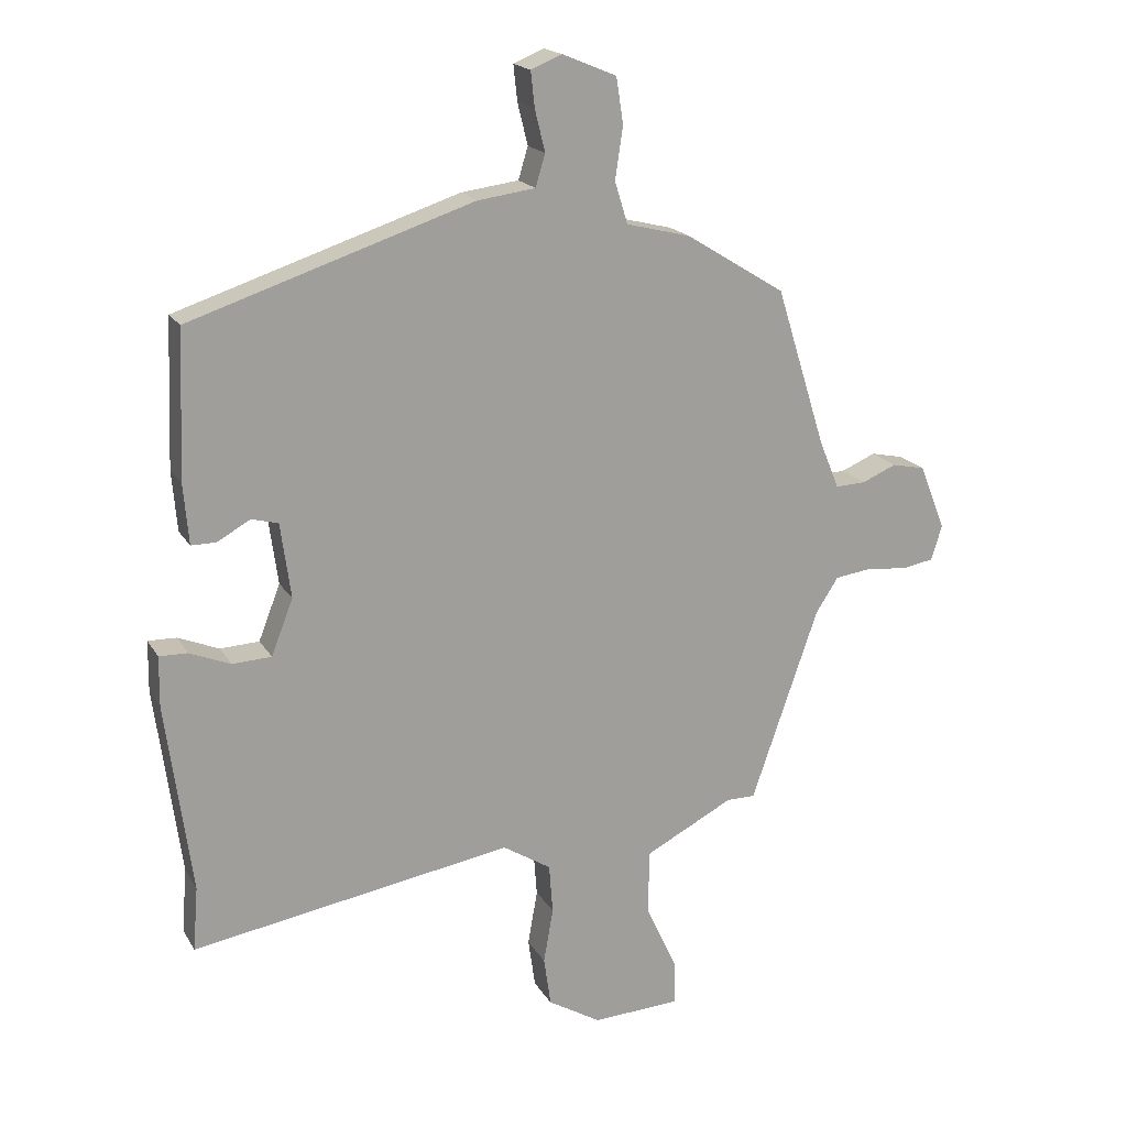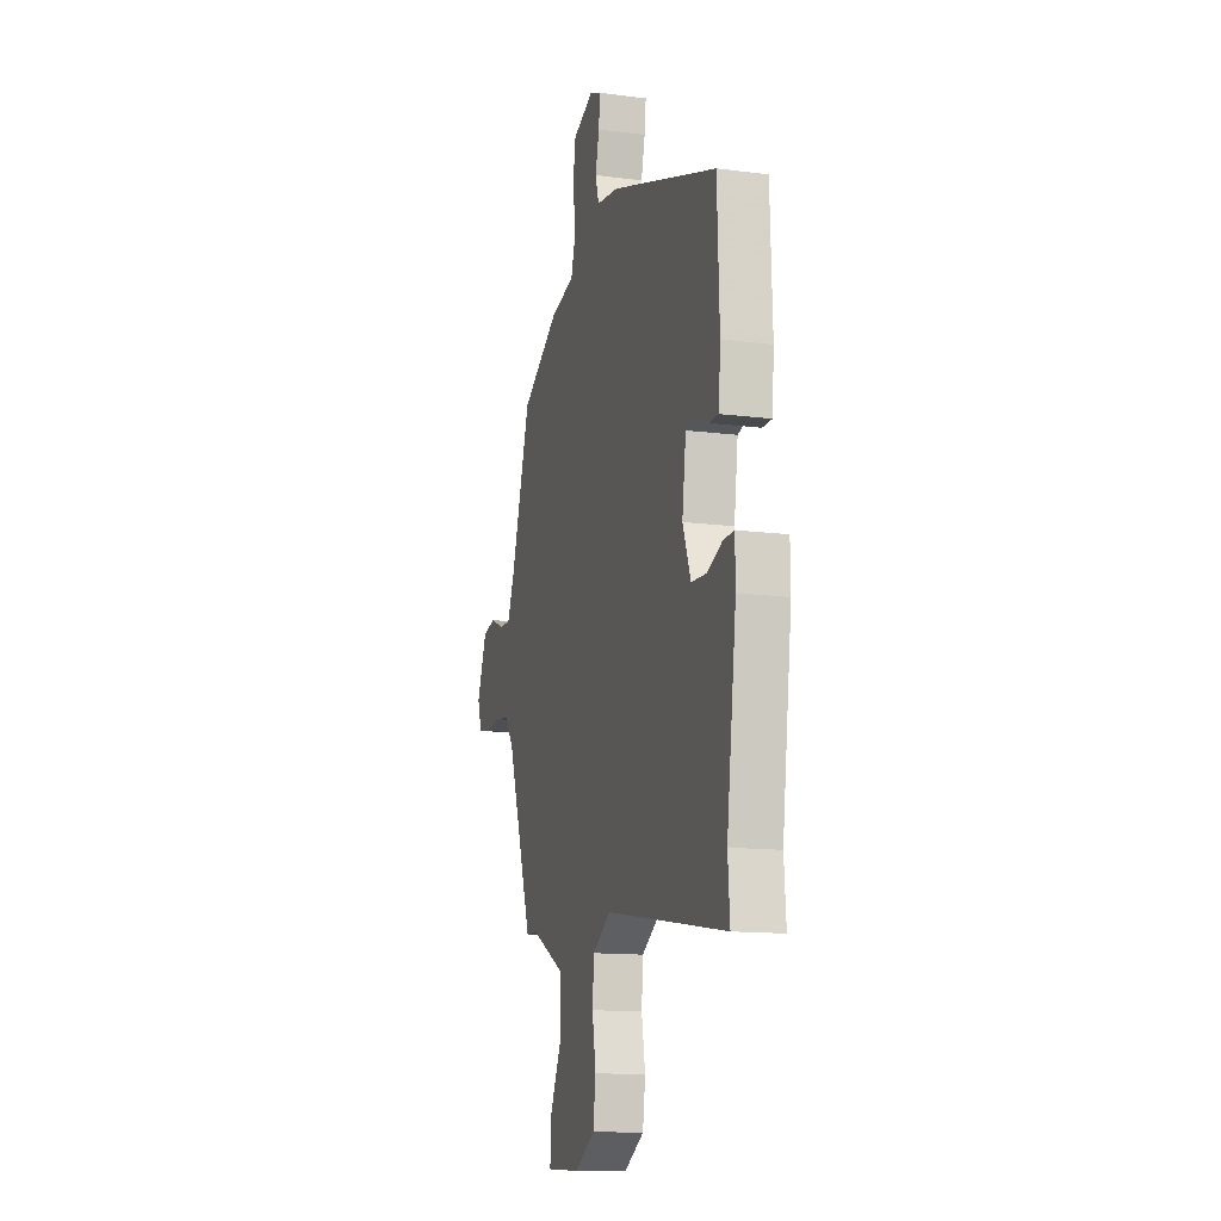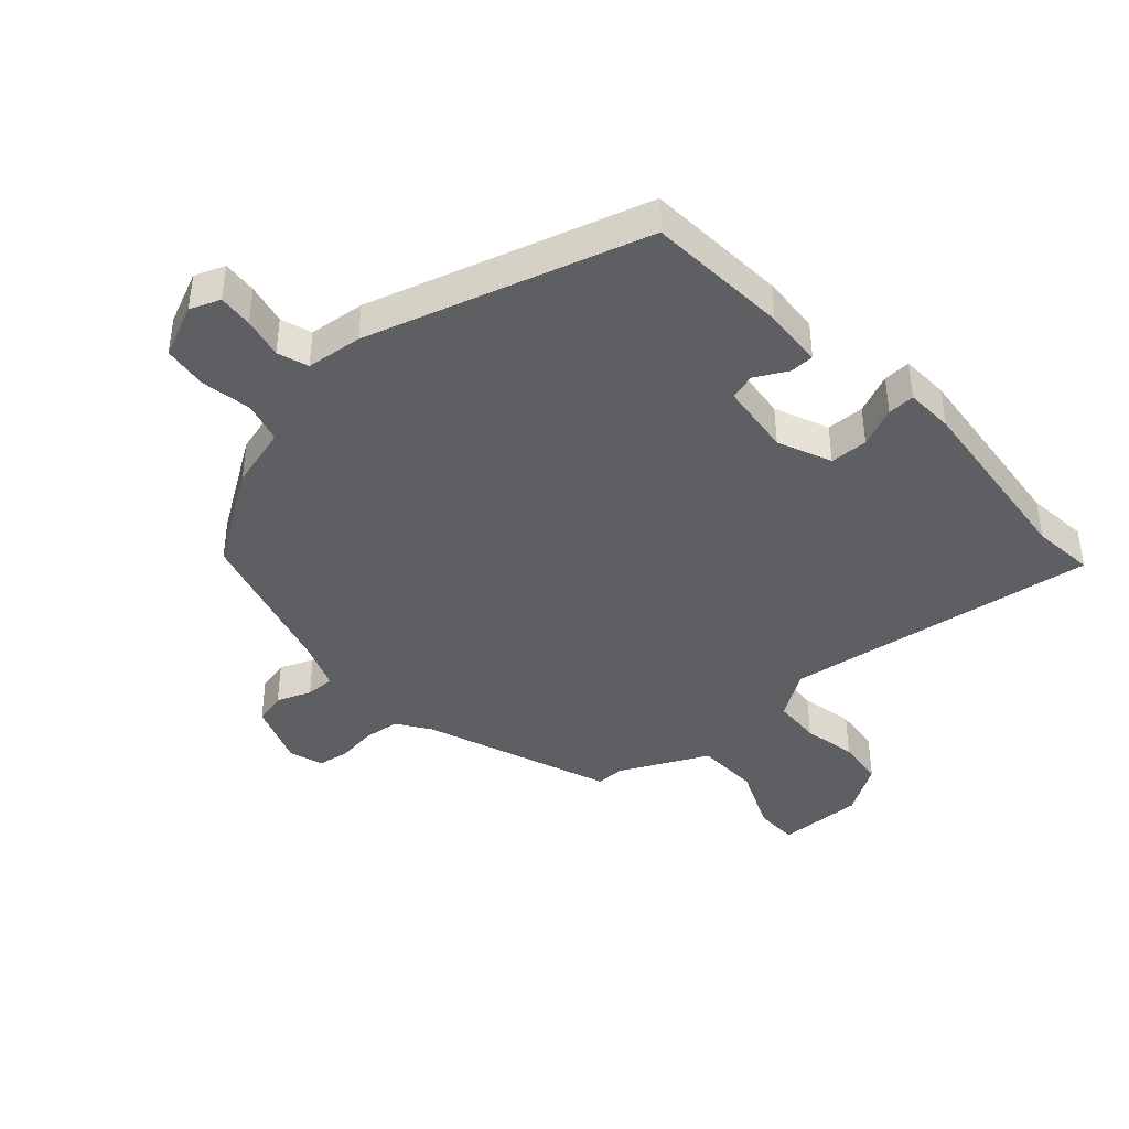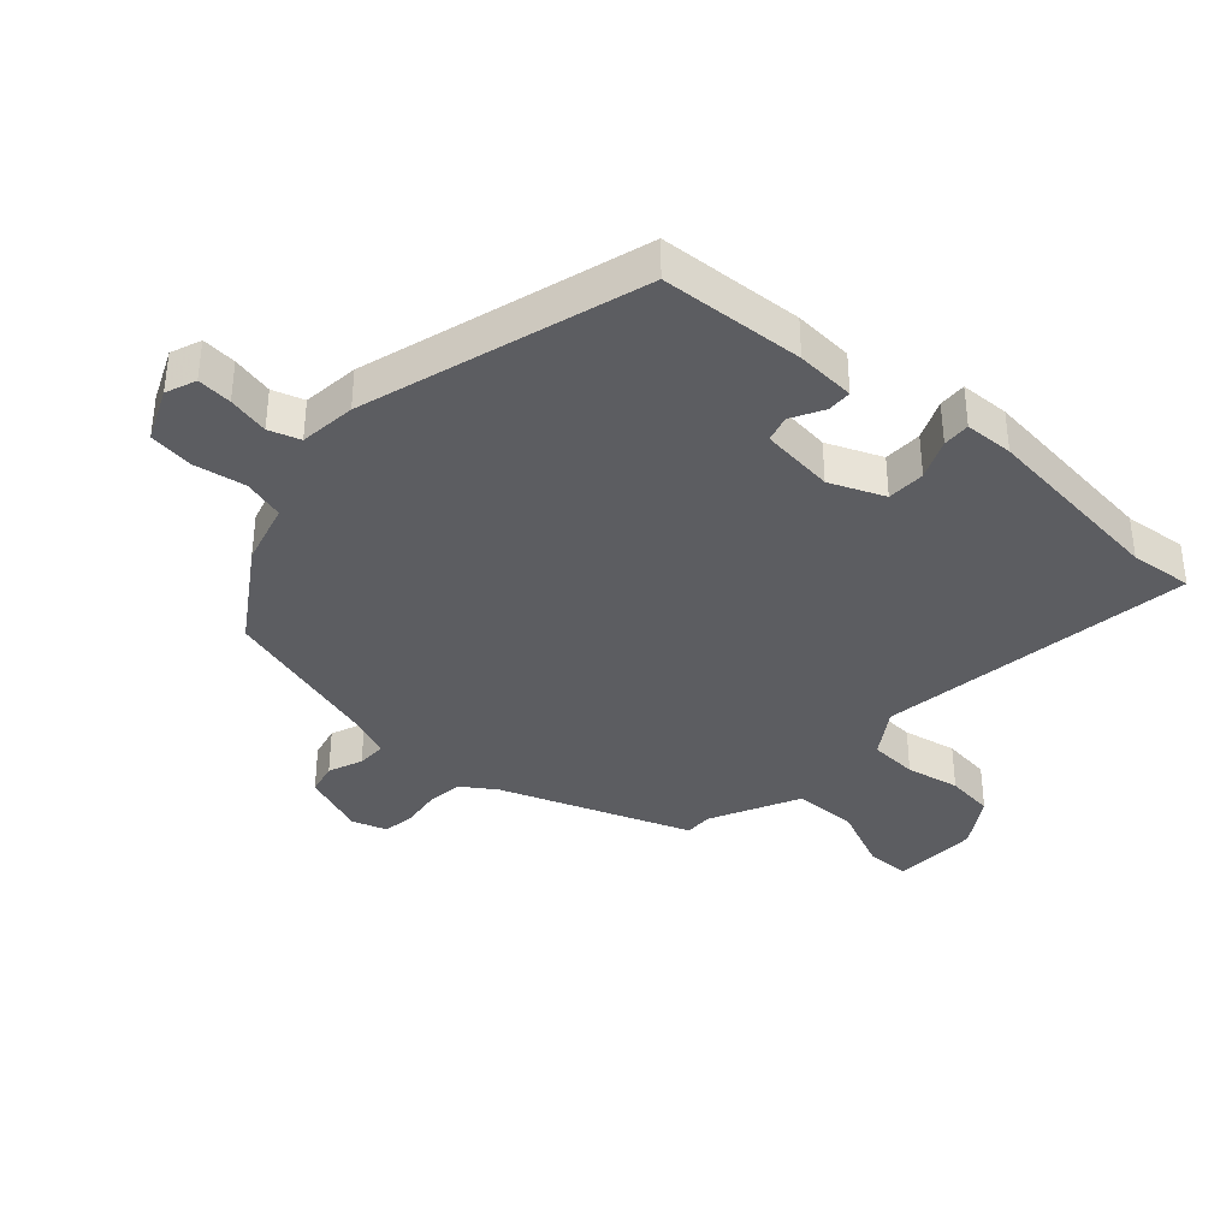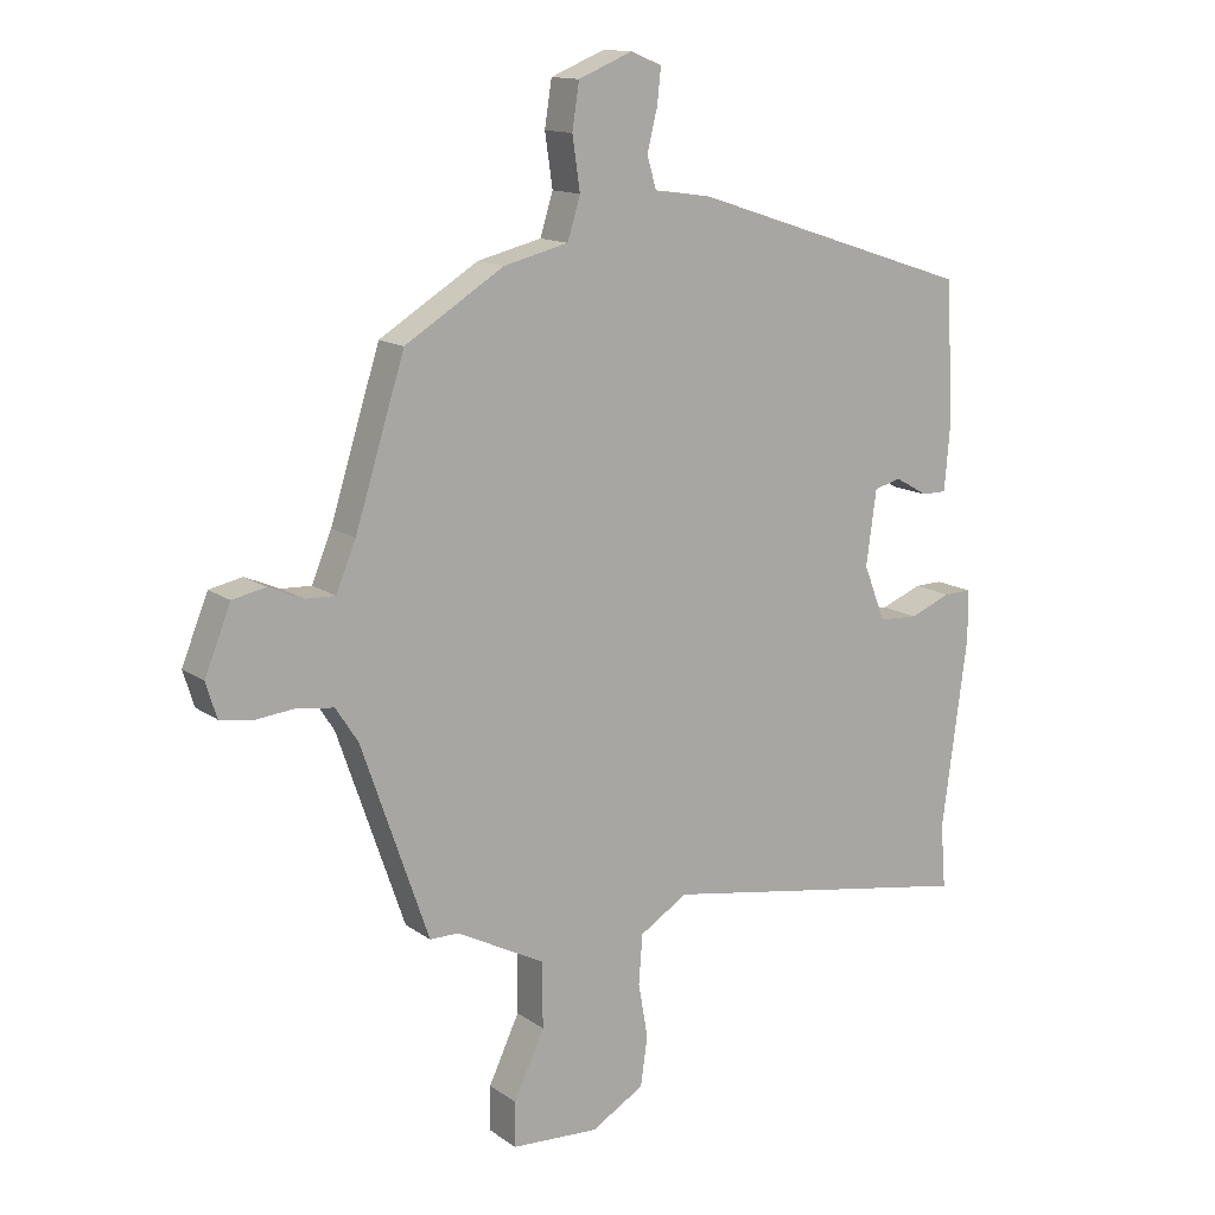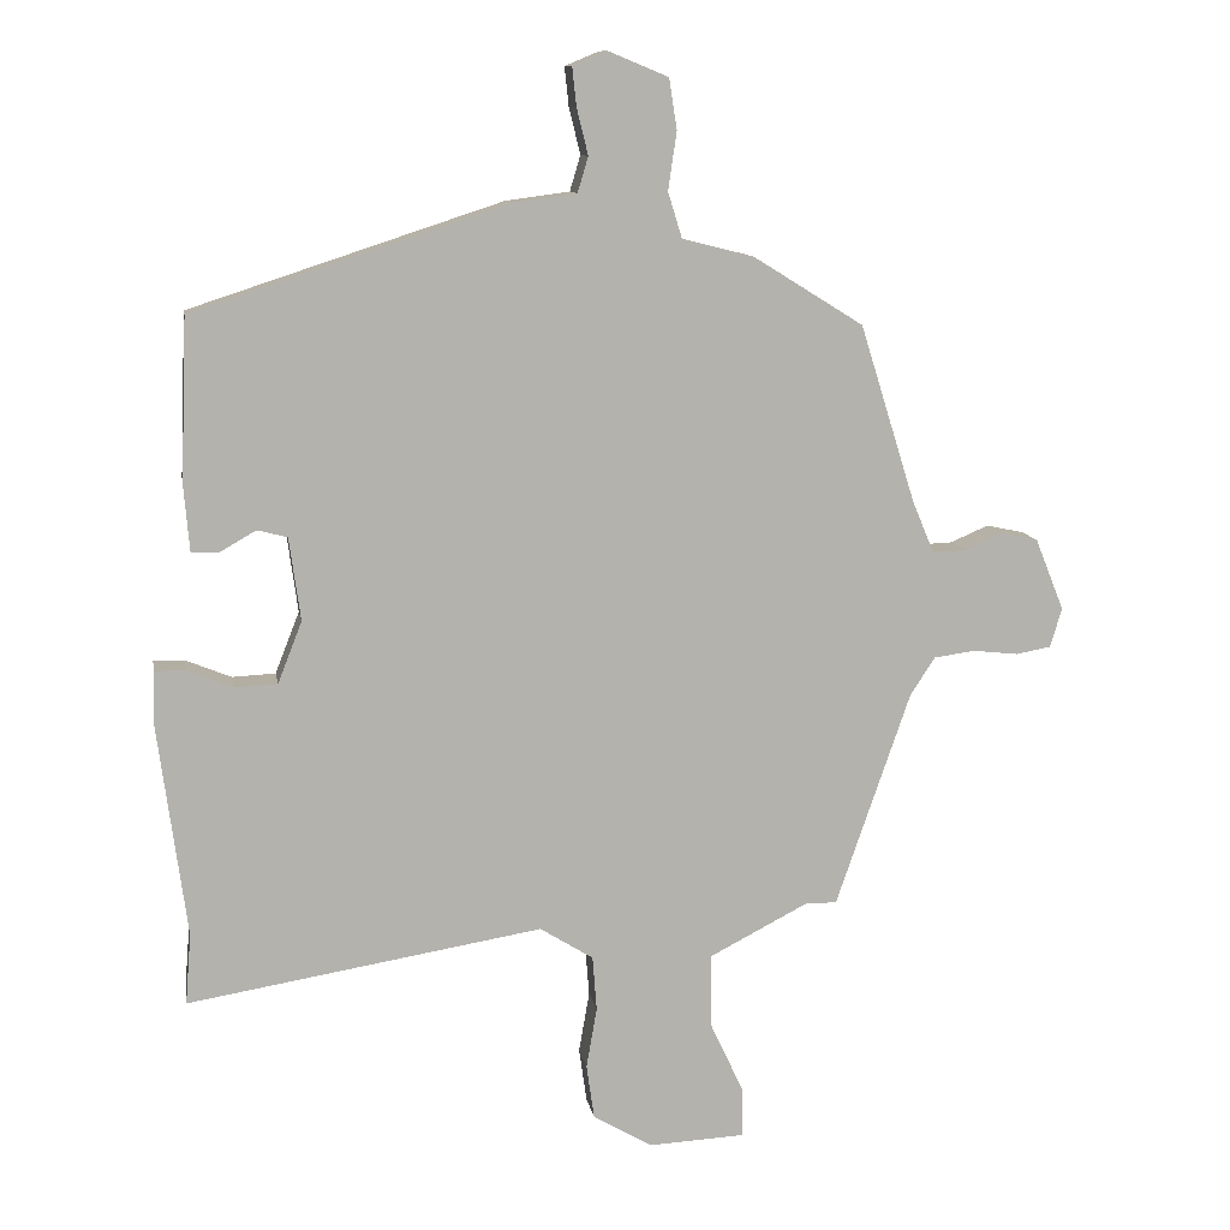
<metadata>
{"format":"obj","ext":"obj","renderer":"f3d","projection":"perspective","resolution":1024,"background":"white","views":[{"elev":18.4,"azim":158.2,"up":"+Z"},{"elev":-13.4,"azim":73.6,"up":"+Z"},{"elev":-41.3,"azim":43.4,"up":"+Y"},{"elev":-37.1,"azim":49.3,"up":"+Y"},{"elev":13.6,"azim":-33.2,"up":"+Z"},{"elev":10.8,"azim":170.5,"up":"+Z"}]}
</metadata>
<code>
v 0.481 0.07 0.391
v 0.49 0.07 0.162
v 0.482 0.07 0.068
v 0.443 0.07 0.068
v 0.392 0.07 0.097
v 0.35 0.07 0.086
v 0.334 0.07 -0.031
v 0.368 0.07 -0.118
v 0.429 0.07 -0.121
v 0.493 0.07 -0.095
v 0.537 0.07 -0.094
v 0.538 0.07 -0.172
v 0.498 0.07 -0.471
v 0.506 0.07 -0.571
v 0.005 0.07 -0.488
v -0.07 0.07 -0.535
v -0.076 0.07 -0.612
v -0.061 0.07 -0.698
v -0.072 0.07 -0.775
v -0.155 0.07 -0.824
v -0.292 0.07 -0.817
v -0.291 0.07 -0.747
v -0.243 0.07 -0.644
v -0.243 0.07 -0.542
v -0.382 0.07 -0.47
v -0.427 0.07 -0.47
v -0.532 0.07 -0.167
v -0.567 0.07 -0.113
v -0.625 0.07 -0.105
v -0.689 0.07 -0.112
v -0.738 0.07 -0.103
v -0.755 0.07 -0.048
v -0.714 0.07 0.054
v -0.662 0.07 0.065
v -0.608 0.07 0.042
v -0.561 0.07 0.04
v -0.53 0.07 0.115
v -0.452 0.07 0.364
v -0.297 0.07 0.46
v -0.196 0.07 0.485
v -0.176 0.07 0.55
v -0.188 0.07 0.632
v -0.177 0.07 0.703
v -0.092 0.07 0.738
v -0.044 0.07 0.718
v -0.05 0.07 0.663
v -0.066 0.07 0.598
v -0.051 0.07 0.548
v 0.039 0.07 0.536
v 0.481 0 0.391
v 0.49 0 0.162
v 0.482 0 0.068
v 0.443 0 0.068
v 0.392 0 0.097
v 0.35 0 0.086
v 0.334 0 -0.031
v 0.368 0 -0.118
v 0.429 0 -0.121
v 0.493 0 -0.095
v 0.537 0 -0.094
v 0.538 0 -0.172
v 0.498 0 -0.471
v 0.506 0 -0.571
v 0.005 0 -0.488
v -0.07 0 -0.535
v -0.076 0 -0.612
v -0.061 0 -0.698
v -0.072 0 -0.775
v -0.155 0 -0.824
v -0.292 0 -0.817
v -0.291 0 -0.747
v -0.243 0 -0.644
v -0.243 0 -0.542
v -0.382 0 -0.47
v -0.427 0 -0.47
v -0.532 0 -0.167
v -0.567 0 -0.113
v -0.625 0 -0.105
v -0.689 0 -0.112
v -0.738 0 -0.103
v -0.755 0 -0.048
v -0.714 0 0.054
v -0.662 0 0.065
v -0.608 0 0.042
v -0.561 0 0.04
v -0.53 0 0.115
v -0.452 0 0.364
v -0.297 0 0.46
v -0.196 0 0.485
v -0.176 0 0.55
v -0.188 0 0.632
v -0.177 0 0.703
v -0.092 0 0.738
v -0.044 0 0.718
v -0.05 0 0.663
v -0.066 0 0.598
v -0.051 0 0.548
v 0.039 0 0.536
f 3 4 5
f 2 3 5
f 1 2 5
f 49 1 5
f 48 49 5
f 45 46 47
f 44 45 47
f 43 44 47
f 42 43 47
f 41 42 47
f 40 41 47 48
f 37 38 39 40
f 48 5 6
f 40 48 6
f 37 40 6
f 36 37 6
f 33 34 35
f 32 33 35
f 31 32 35
f 30 31 35
f 29 30 35
f 28 29 35 36
f 36 6 7
f 28 36 7
f 27 28 7
f 27 7 8
f 26 27 8
f 25 26 8
f 21 22 23
f 20 21 23
f 19 20 23
f 18 19 23
f 17 18 23
f 16 17 23 24
f 25 8 9
f 24 25 9
f 16 24 9
f 15 16 9
f 11 12 13
f 10 11 13
f 9 10 13
f 15 9 13
f 13 14 15
f 54 53 52
f 54 52 51
f 54 51 50
f 54 50 98
f 54 98 97
f 96 95 94
f 96 94 93
f 96 93 92
f 96 92 91
f 96 91 90
f 97 96 90 89
f 89 88 87 86
f 55 54 97
f 55 97 89
f 55 89 86
f 55 86 85
f 84 83 82
f 84 82 81
f 84 81 80
f 84 80 79
f 84 79 78
f 85 84 78 77
f 56 55 85
f 56 85 77
f 56 77 76
f 57 56 76
f 57 76 75
f 57 75 74
f 72 71 70
f 72 70 69
f 72 69 68
f 72 68 67
f 72 67 66
f 73 72 66 65
f 58 57 74
f 58 74 73
f 58 73 65
f 58 65 64
f 62 61 60
f 62 60 59
f 62 59 58
f 62 58 64
f 64 63 62
f 1 50 51 2
f 2 51 52 3
f 3 52 53 4
f 4 53 54 5
f 5 54 55 6
f 6 55 56 7
f 7 56 57 8
f 8 57 58 9
f 9 58 59 10
f 10 59 60 11
f 11 60 61 12
f 12 61 62 13
f 13 62 63 14
f 14 63 64 15
f 15 64 65 16
f 16 65 66 17
f 17 66 67 18
f 18 67 68 19
f 19 68 69 20
f 20 69 70 21
f 21 70 71 22
f 22 71 72 23
f 23 72 73 24
f 24 73 74 25
f 25 74 75 26
f 26 75 76 27
f 27 76 77 28
f 28 77 78 29
f 29 78 79 30
f 30 79 80 31
f 31 80 81 32
f 32 81 82 33
f 33 82 83 34
f 34 83 84 35
f 35 84 85 36
f 36 85 86 37
f 37 86 87 38
f 38 87 88 39
f 39 88 89 40
f 40 89 90 41
f 41 90 91 42
f 42 91 92 43
f 43 92 93 44
f 44 93 94 45
f 45 94 95 46
f 46 95 96 47
f 47 96 97 48
f 48 97 98 49
f 49 98 50 1

</code>
